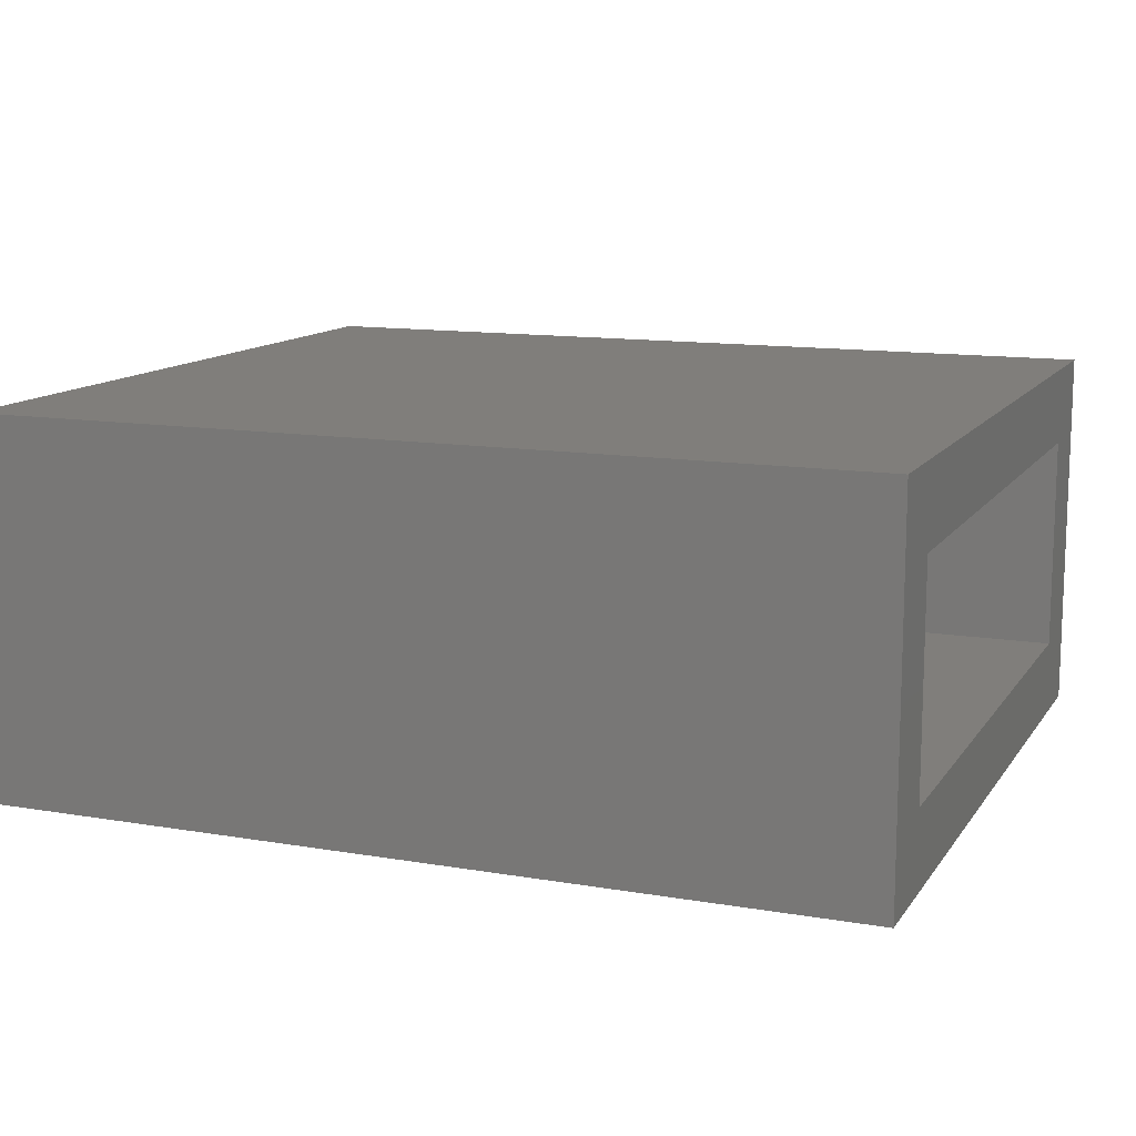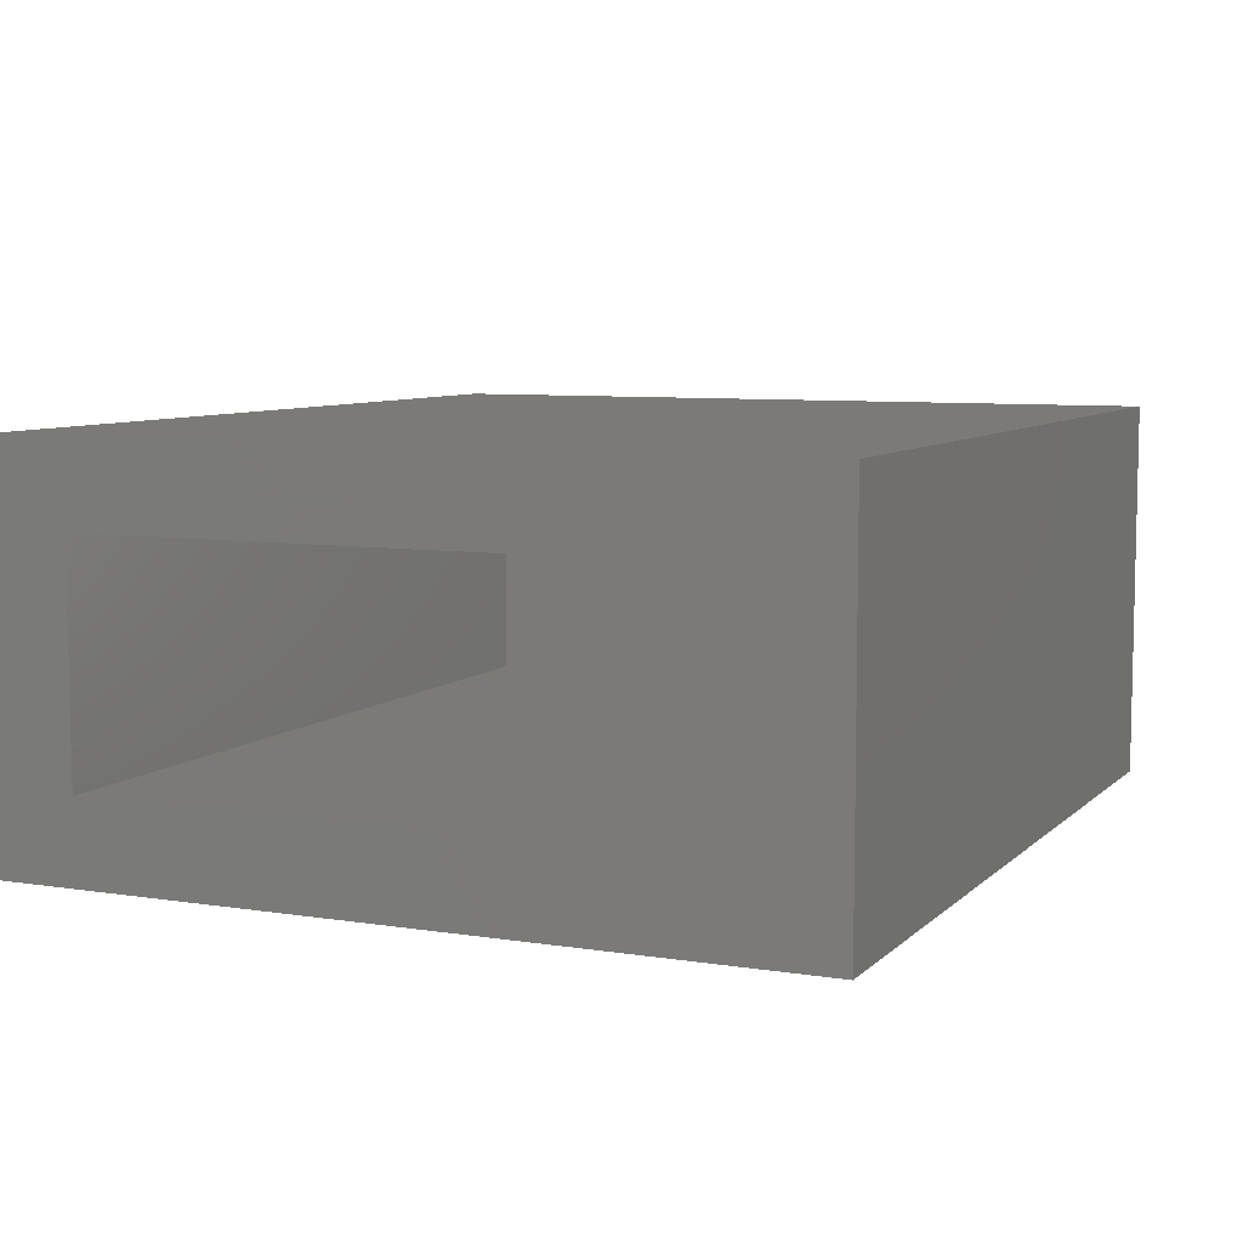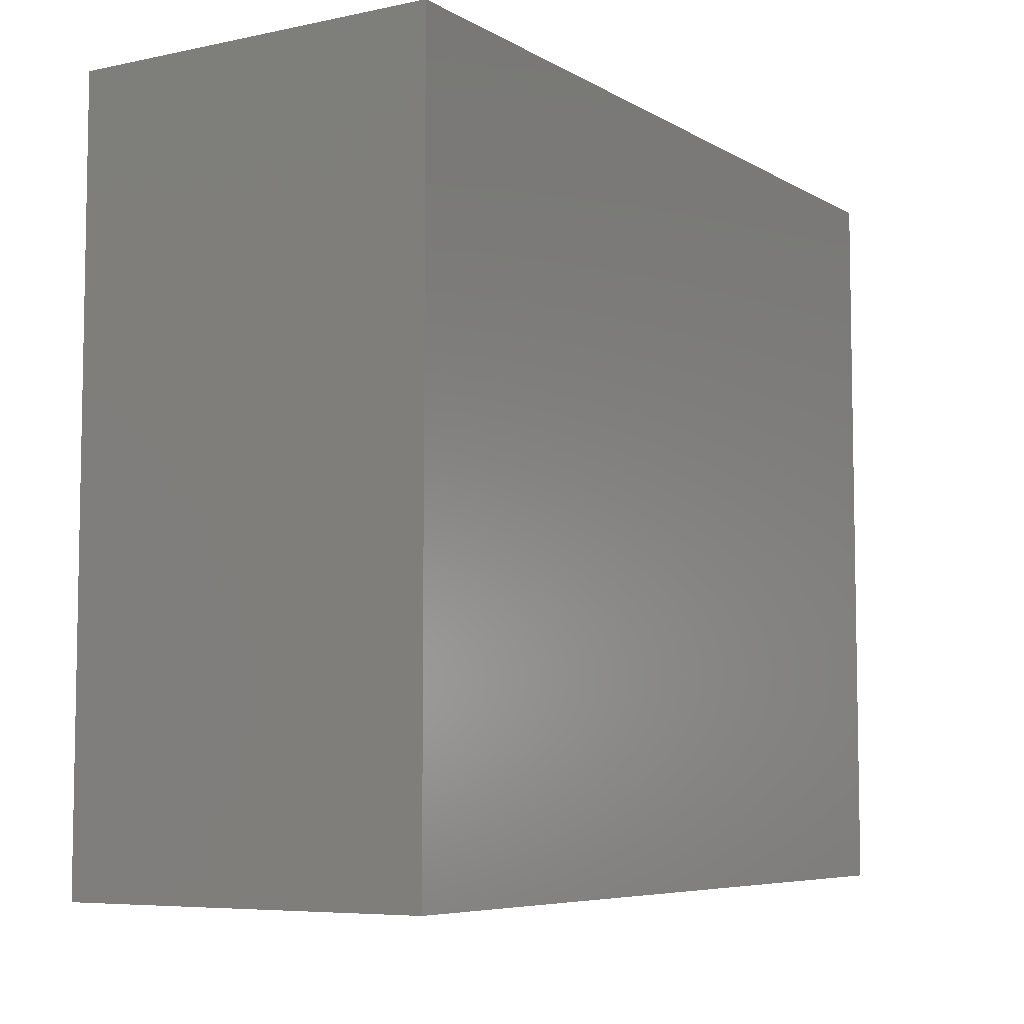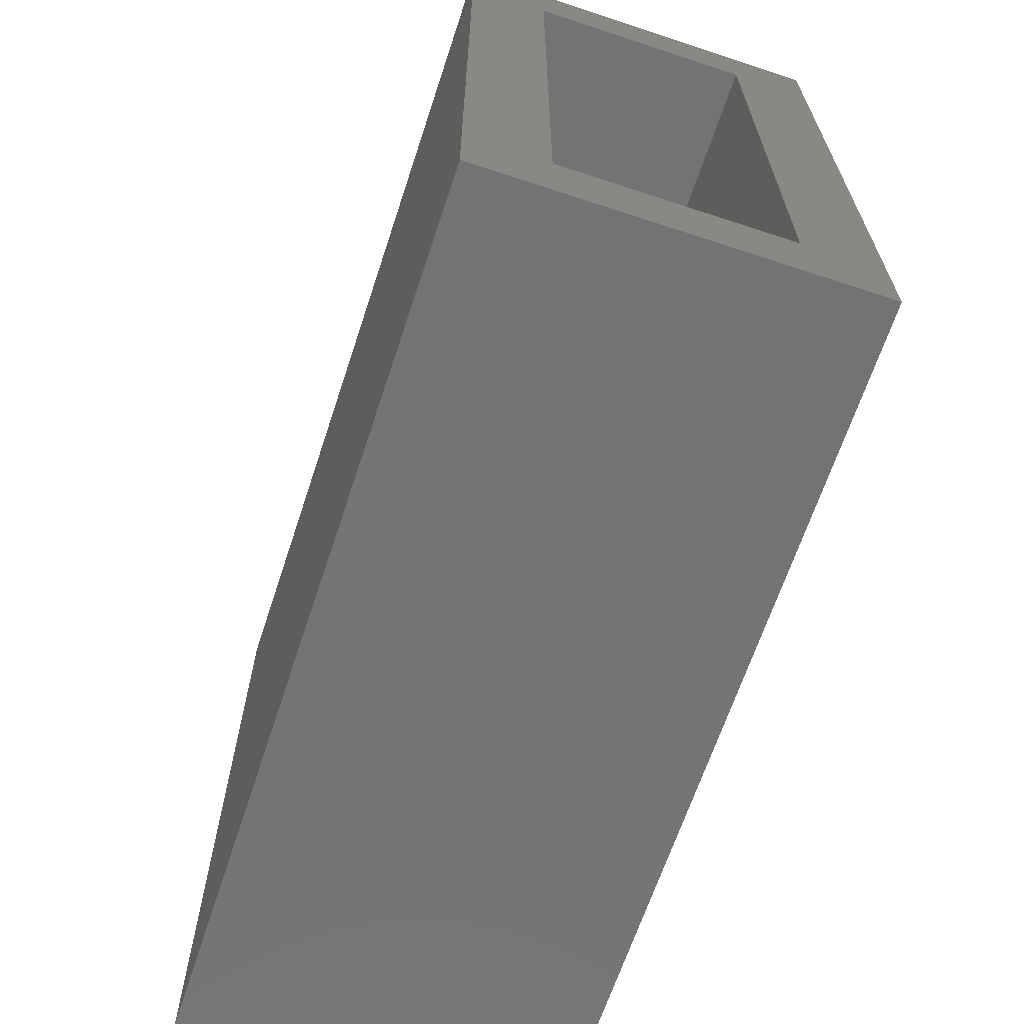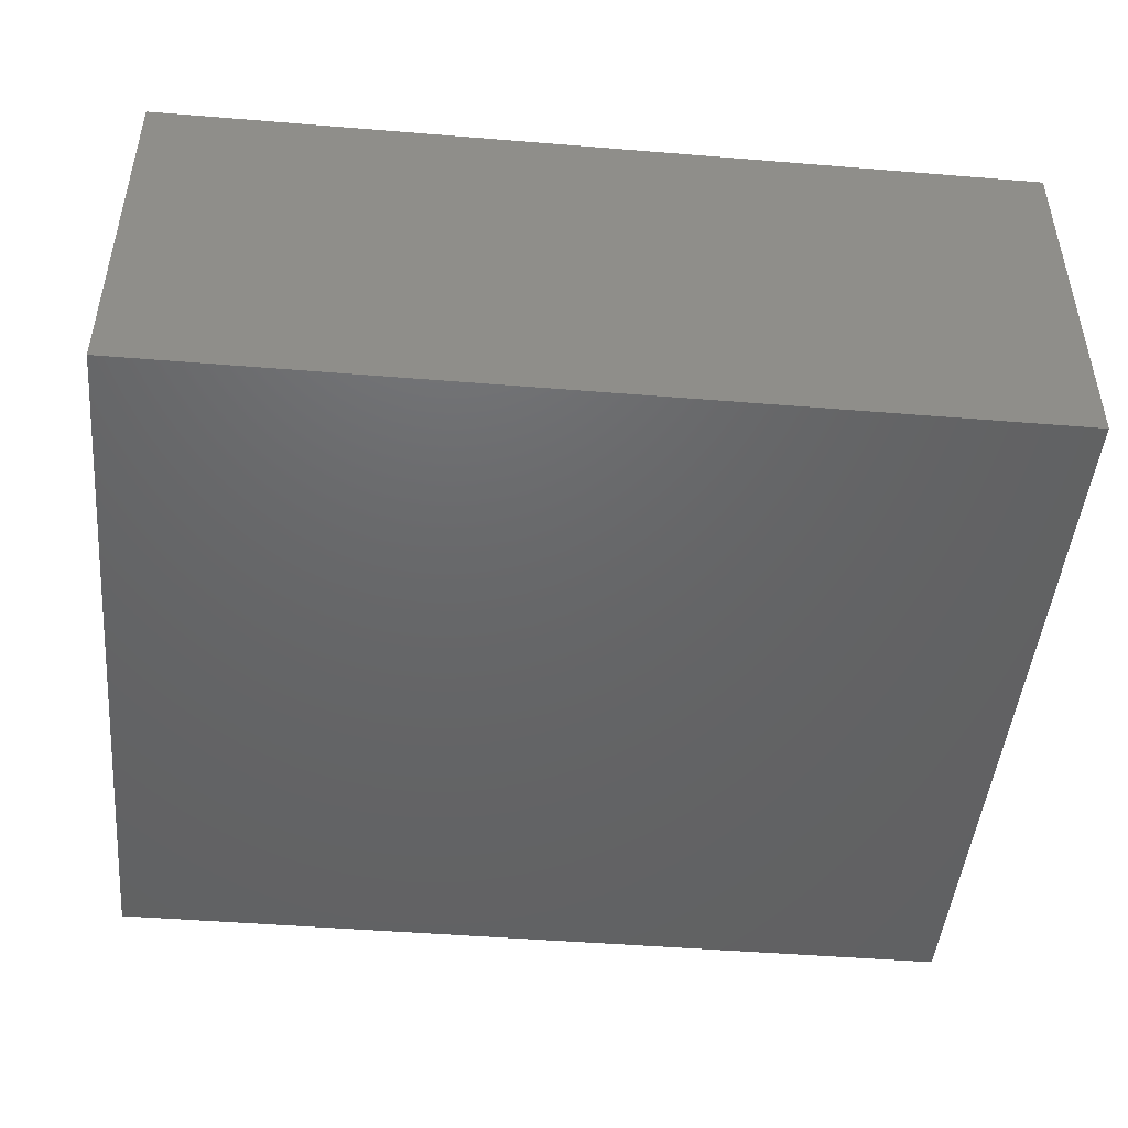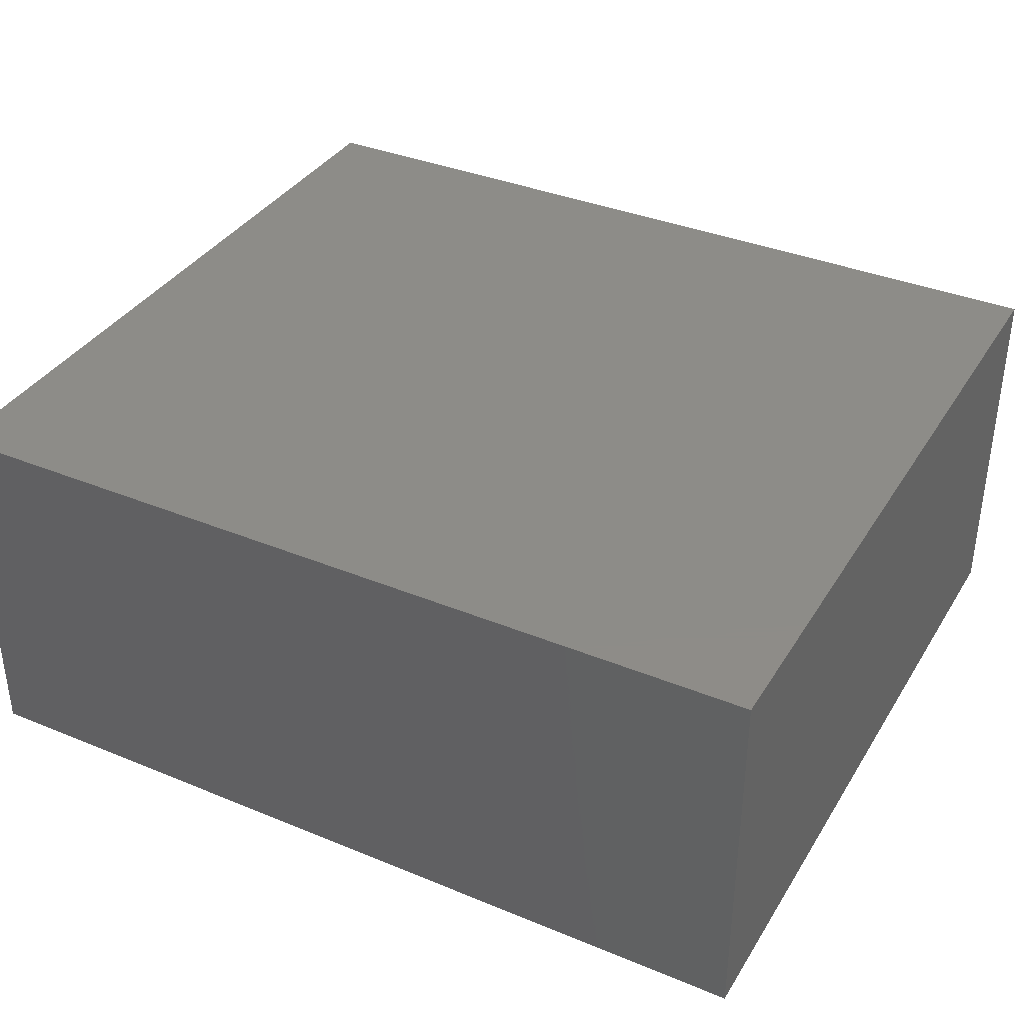
<metadata>
{"format":"stl","ext":"stl","renderer":"f3d","projection":"perspective","resolution":1024,"background":"white","views":[{"elev":12.4,"azim":21.7,"up":"+Z"},{"elev":7.5,"azim":114.2,"up":"+Z"},{"elev":-6.5,"azim":-58.0,"up":"+Y"},{"elev":-65.9,"azim":71.7,"up":"+Y"},{"elev":-46.7,"azim":174.7,"up":"+Z"},{"elev":36.6,"azim":-151.9,"up":"+Z"}]}
</metadata>
<code>
# stl→obj: 16 verts, 28 faces
v 0.75 0.6769 0.6094
v 0.75 0.5363 0.4688
v 0.75 0.6769 -0.0625
v 0.75 0.5363 0.07812
v 0.75 -0.6797 -0.0625
v 0.75 -0.5391 0.07812
v 0.75 -0.6797 0.6094
v 0.75 -0.5391 0.4688
v -0.6719 -0.5391 0.4688
v -0.6719 -0.5391 0.07812
v -0.6719 0.5363 0.4688
v -0.6719 0.5363 0.07812
v -0.8125 -0.6797 0.6094
v -0.8125 -0.6797 -0.0625
v -0.8125 0.6769 0.6094
v -0.8125 0.6769 -0.0625
f 1 2 3
f 3 2 4
f 3 4 5
f 5 4 6
f 5 6 7
f 7 6 8
f 7 8 1
f 1 8 2
f 9 8 10
f 10 8 6
f 2 11 4
f 4 11 12
f 12 10 4
f 4 10 6
f 11 2 9
f 9 2 8
f 13 14 7
f 7 14 5
f 1 3 15
f 15 3 16
f 15 16 13
f 13 16 14
f 16 3 14
f 14 3 5
f 15 13 1
f 1 13 7
f 11 9 12
f 12 9 10

</code>
